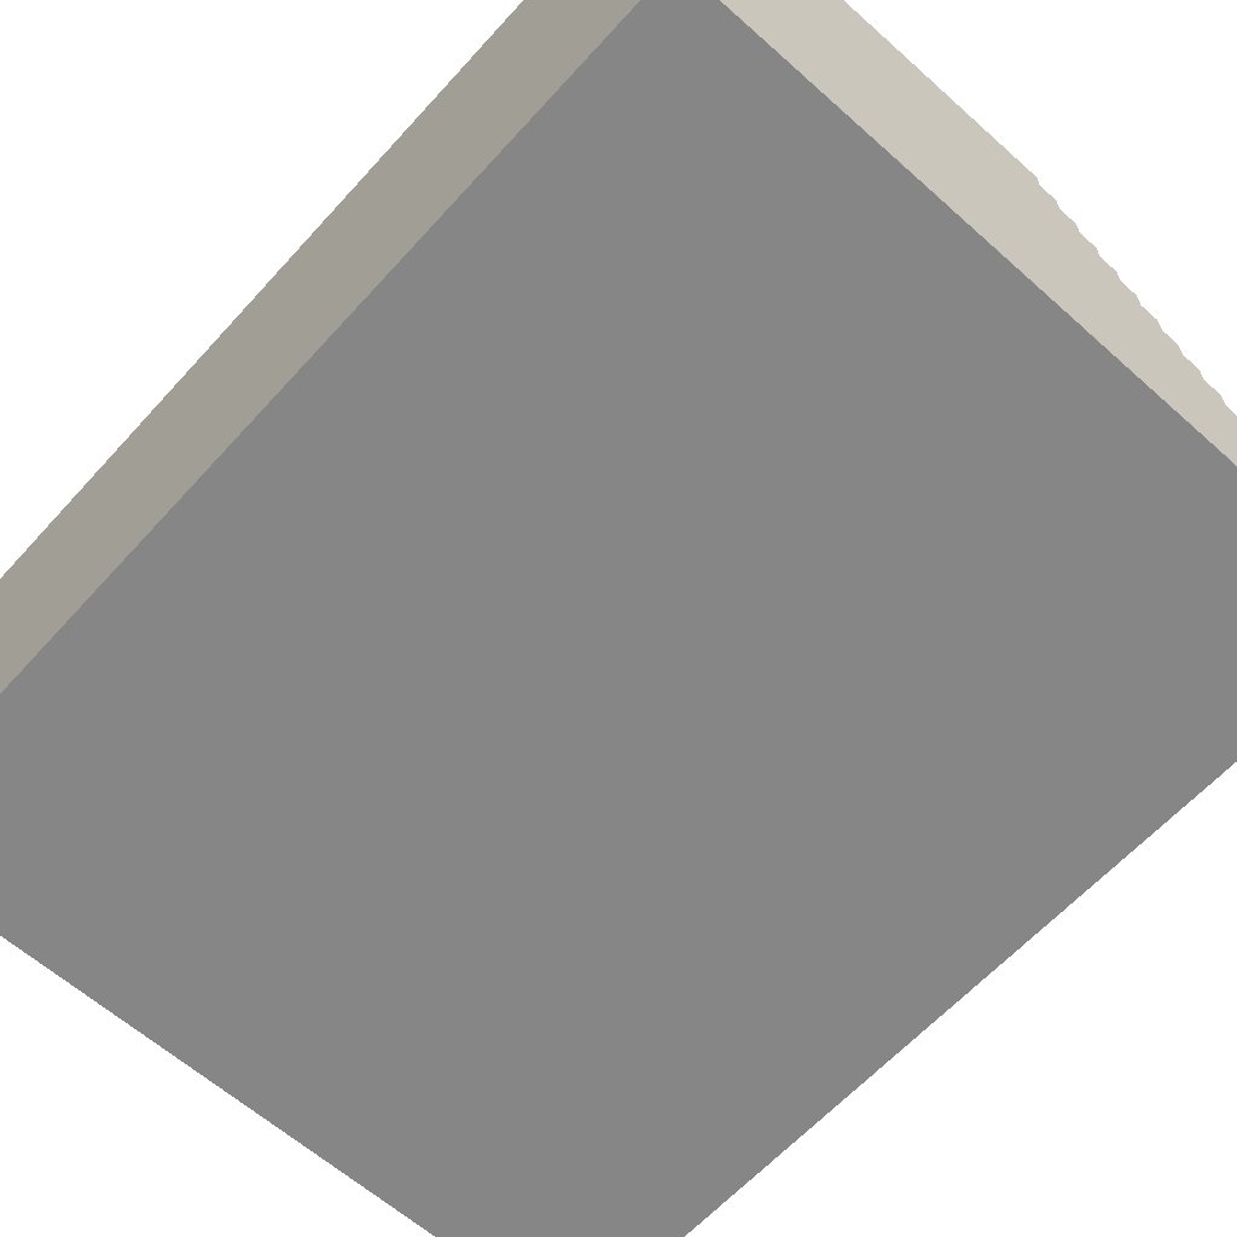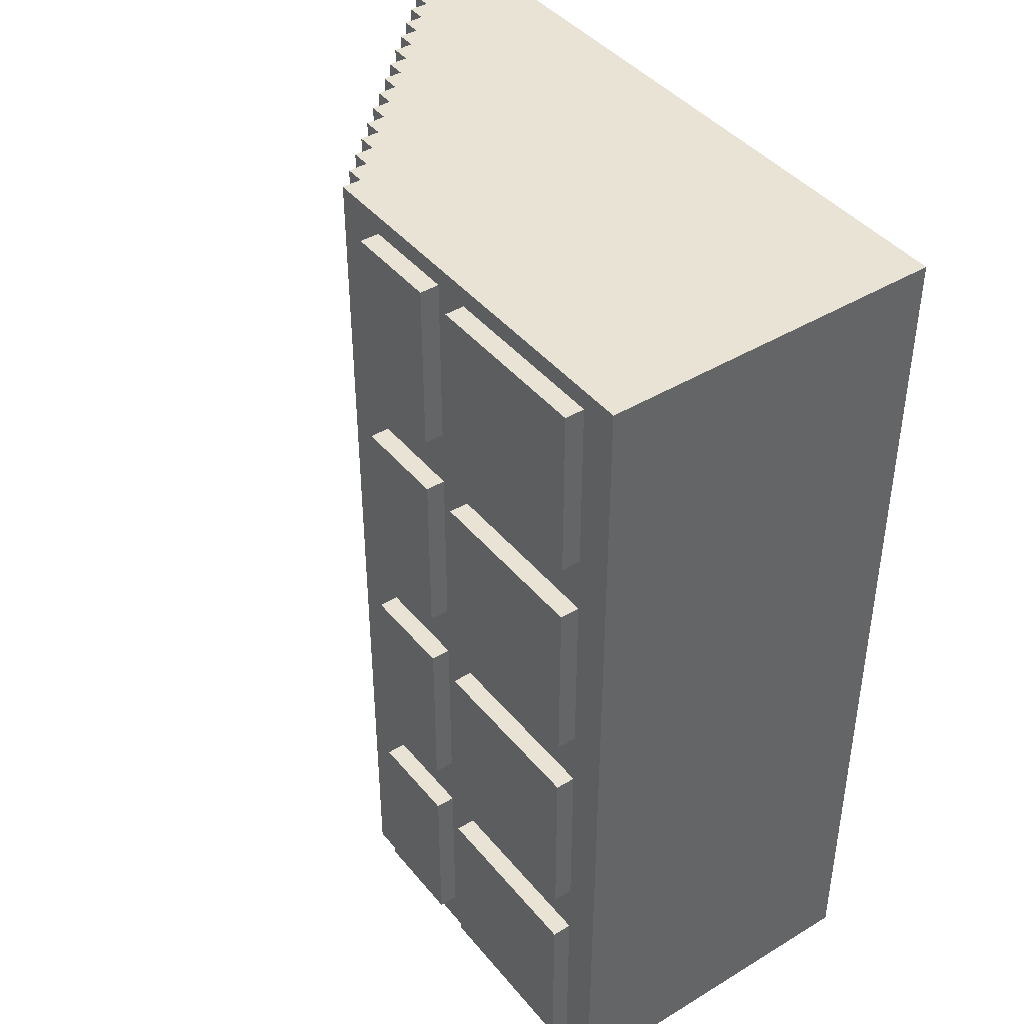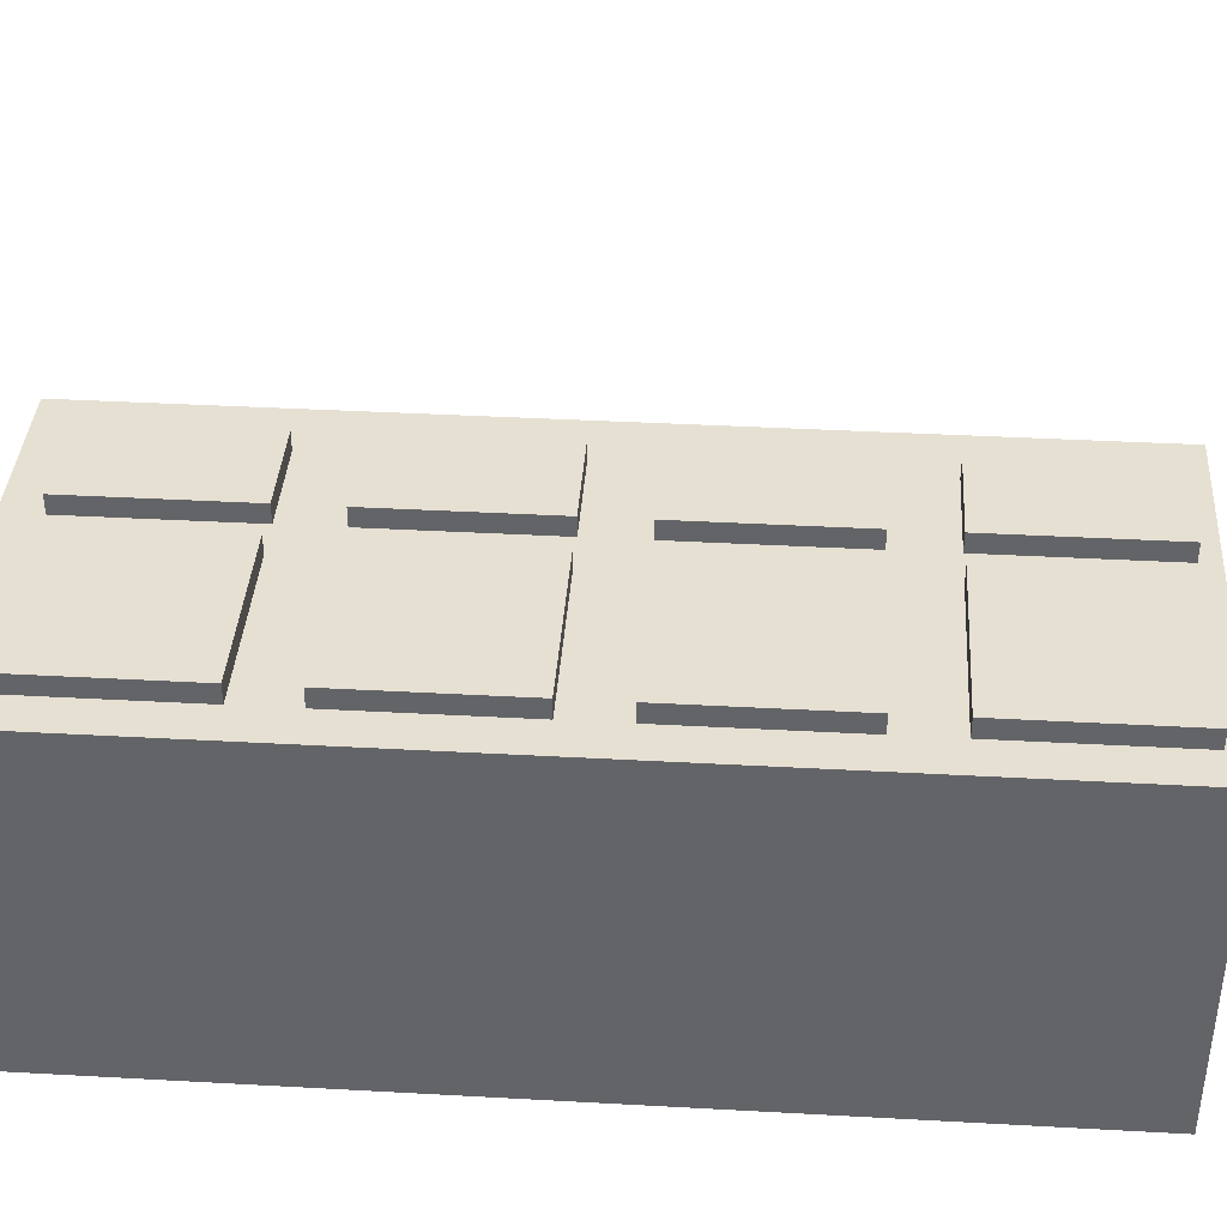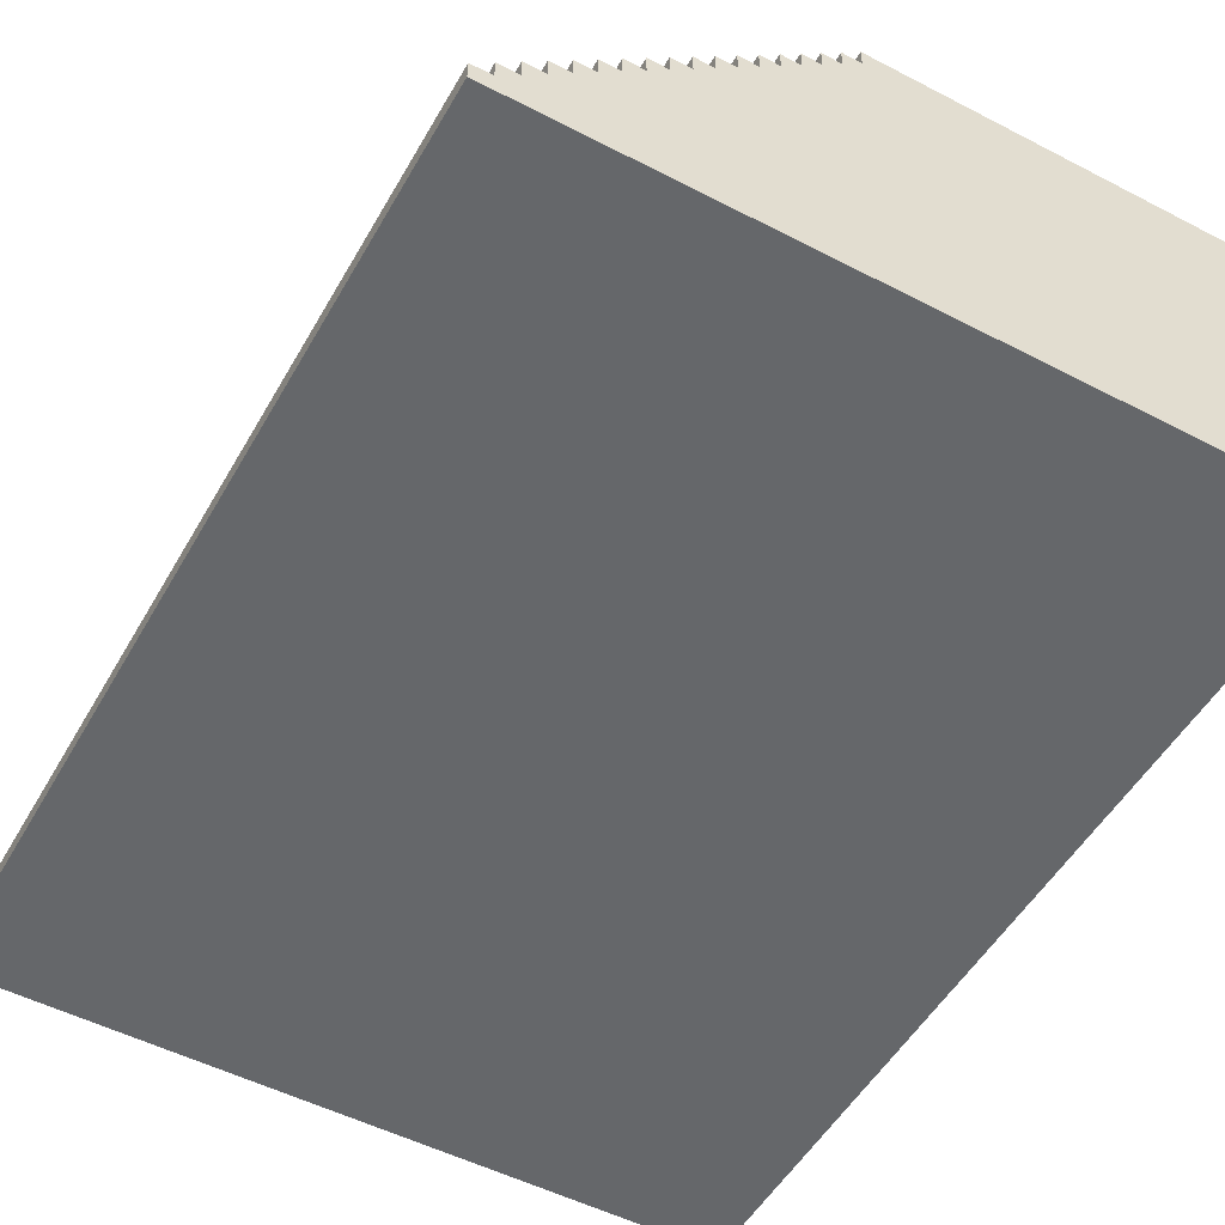
<metadata>
{"format":"obj","ext":"obj","renderer":"f3d","projection":"perspective","resolution":1024,"background":"white","views":[{"elev":-62.2,"azim":-42.1,"up":"+Y"},{"elev":42.3,"azim":-125.9,"up":"+Z"},{"elev":38.4,"azim":-86.0,"up":"+Y"},{"elev":-52.0,"azim":150.8,"up":"+Y"}]}
</metadata>
<code>
o
v 16.8 9.6 -7.2
v 20.6 9.6 -7.2
v 20.5 9.7 -7.2
v 20.6 9.7 -7.2
v 20.4 9.8 -7.2
v 20.5 9.8 -7.2
v 20.3 9.9 -7.2
v 20.4 9.9 -7.2
v 20.2 10 -7.2
v 20.3 10 -7.2
v 20.1 10.1 -7.2
v 20.2 10.1 -7.2
v 20 10.2 -7.2
v 20.1 10.2 -7.2
v 19.9 10.3 -7.2
v 20 10.3 -7.2
v 19.8 10.4 -7.2
v 19.9 10.4 -7.2
v 19.7 10.5 -7.2
v 19.8 10.5 -7.2
v 19.6 10.6 -7.2
v 19.7 10.6 -7.2
v 19.5 10.7 -7.2
v 19.6 10.7 -7.2
v 19.4 10.8 -7.2
v 19.5 10.8 -7.2
v 19.3 10.9 -7.2
v 19.4 10.9 -7.2
v 19.2 11 -7.2
v 19.3 11 -7.2
v 19.1 11.1 -7.2
v 19.2 11.1 -7.2
v 19 11.2 -7.2
v 19.1 11.2 -7.2
v 18.9 11.3 -7.2
v 19 11.3 -7.2
v 16.8 11.4 -7.2
v 18.9 11.4 -7.2
v 17 11.4 -7
v 17.9 11.4 -7
v 18.1 11.4 -7
v 18.6 11.4 -7
v 17 11.5 -7
v 17.9 11.5 -7
v 18.1 11.5 -7
v 18.6 11.5 -7
v 17 11.4 -5.8
v 17.9 11.4 -5.8
v 18.1 11.4 -5.8
v 18.6 11.4 -5.8
v 17 11.5 -5.8
v 17.9 11.5 -5.8
v 18.1 11.5 -5.8
v 18.6 11.5 -5.8
v 17 11.4 -4.6
v 17.9 11.4 -4.6
v 18.1 11.4 -4.6
v 18.6 11.4 -4.6
v 17 11.5 -4.6
v 17.9 11.5 -4.6
v 18.1 11.5 -4.6
v 18.6 11.5 -4.6
v 17 11.4 -3.4
v 17.9 11.4 -3.4
v 18.1 11.4 -3.4
v 18.6 11.4 -3.4
v 17 11.5 -3.4
v 17.9 11.5 -3.4
v 18.1 11.5 -3.4
v 18.6 11.5 -3.4
v 17 11.4 -6.1
v 17.9 11.4 -6.1
v 18.1 11.4 -6.1
v 18.6 11.4 -6.1
v 17 11.5 -6.1
v 17.9 11.5 -6.1
v 18.1 11.5 -6.1
v 18.6 11.5 -6.1
v 17 11.4 -4.9
v 17.9 11.4 -4.9
v 18.1 11.4 -4.9
v 18.6 11.4 -4.9
v 17 11.5 -4.9
v 17.9 11.5 -4.9
v 18.1 11.5 -4.9
v 18.6 11.5 -4.9
v 17 11.4 -3.7
v 17.9 11.4 -3.7
v 18.1 11.4 -3.7
v 18.6 11.4 -3.7
v 17 11.5 -3.7
v 17.9 11.5 -3.7
v 18.1 11.5 -3.7
v 18.6 11.5 -3.7
v 17 11.4 -2.5
v 17.9 11.4 -2.5
v 18.1 11.4 -2.5
v 18.6 11.4 -2.5
v 17 11.5 -2.5
v 17.9 11.5 -2.5
v 18.1 11.5 -2.5
v 18.6 11.5 -2.5
v 16.8 9.6 -2.4
v 20.6 9.6 -2.4
v 20.5 9.7 -2.4
v 20.6 9.7 -2.4
v 20.4 9.8 -2.4
v 20.5 9.8 -2.4
v 20.3 9.9 -2.4
v 20.4 9.9 -2.4
v 20.2 10 -2.4
v 20.3 10 -2.4
v 20.1 10.1 -2.4
v 20.2 10.1 -2.4
v 20 10.2 -2.4
v 20.1 10.2 -2.4
v 19.9 10.3 -2.4
v 20 10.3 -2.4
v 19.8 10.4 -2.4
v 19.9 10.4 -2.4
v 19.7 10.5 -2.4
v 19.8 10.5 -2.4
v 19.6 10.6 -2.4
v 19.7 10.6 -2.4
v 19.5 10.7 -2.4
v 19.6 10.7 -2.4
v 19.4 10.8 -2.4
v 19.5 10.8 -2.4
v 19.3 10.9 -2.4
v 19.4 10.9 -2.4
v 19.2 11 -2.4
v 19.3 11 -2.4
v 19.1 11.1 -2.4
v 19.2 11.1 -2.4
v 19 11.2 -2.4
v 19.1 11.2 -2.4
v 18.9 11.3 -2.4
v 19 11.3 -2.4
v 16.8 11.4 -2.4
v 18.9 11.4 -2.4
v 16.8 9.6 -7.2
v 16.8 11.4 -7.2
v 16.8 9.6 -2.4
v 16.8 11.4 -2.4
v 17 11.4 -7
v 17 11.5 -7
v 17 11.4 -6.1
v 17 11.5 -6.1
v 17 11.4 -5.8
v 17 11.5 -5.8
v 17 11.4 -4.9
v 17 11.5 -4.9
v 17 11.4 -4.6
v 17 11.5 -4.6
v 17 11.4 -3.7
v 17 11.5 -3.7
v 17 11.4 -3.4
v 17 11.5 -3.4
v 17 11.4 -2.5
v 17 11.5 -2.5
v 18.1 11.4 -7
v 18.1 11.5 -7
v 18.1 11.4 -6.1
v 18.1 11.5 -6.1
v 18.1 11.4 -5.8
v 18.1 11.5 -5.8
v 18.1 11.4 -4.9
v 18.1 11.5 -4.9
v 18.1 11.4 -4.6
v 18.1 11.5 -4.6
v 18.1 11.4 -3.7
v 18.1 11.5 -3.7
v 18.1 11.4 -3.4
v 18.1 11.5 -3.4
v 18.1 11.4 -2.5
v 18.1 11.5 -2.5
v 17.9 11.4 -7
v 17.9 11.5 -7
v 17.9 11.4 -6.1
v 17.9 11.5 -6.1
v 17.9 11.4 -5.8
v 17.9 11.5 -5.8
v 17.9 11.4 -4.9
v 17.9 11.5 -4.9
v 17.9 11.4 -4.6
v 17.9 11.5 -4.6
v 17.9 11.4 -3.7
v 17.9 11.5 -3.7
v 17.9 11.4 -3.4
v 17.9 11.5 -3.4
v 17.9 11.4 -2.5
v 17.9 11.5 -2.5
v 18.6 11.4 -7
v 18.6 11.5 -7
v 18.6 11.4 -6.1
v 18.6 11.5 -6.1
v 18.6 11.4 -5.8
v 18.6 11.5 -5.8
v 18.6 11.4 -4.9
v 18.6 11.5 -4.9
v 18.6 11.4 -4.6
v 18.6 11.5 -4.6
v 18.6 11.4 -3.7
v 18.6 11.5 -3.7
v 18.6 11.4 -3.4
v 18.6 11.5 -3.4
v 18.6 11.4 -2.5
v 18.6 11.5 -2.5
v 18.9 11.3 -7.2
v 18.9 11.4 -7.2
v 18.9 11.3 -2.4
v 18.9 11.4 -2.4
v 19 11.2 -7.2
v 19 11.3 -7.2
v 19 11.2 -2.4
v 19 11.3 -2.4
v 19.1 11.1 -7.2
v 19.1 11.2 -7.2
v 19.1 11.1 -2.4
v 19.1 11.2 -2.4
v 19.2 11 -7.2
v 19.2 11.1 -7.2
v 19.2 11 -2.4
v 19.2 11.1 -2.4
v 19.3 10.9 -7.2
v 19.3 11 -7.2
v 19.3 10.9 -2.4
v 19.3 11 -2.4
v 19.4 10.8 -7.2
v 19.4 10.9 -7.2
v 19.4 10.8 -2.4
v 19.4 10.9 -2.4
v 19.5 10.7 -7.2
v 19.5 10.8 -7.2
v 19.5 10.7 -2.4
v 19.5 10.8 -2.4
v 19.6 10.6 -7.2
v 19.6 10.7 -7.2
v 19.6 10.6 -2.4
v 19.6 10.7 -2.4
v 19.7 10.5 -7.2
v 19.7 10.6 -7.2
v 19.7 10.5 -2.4
v 19.7 10.6 -2.4
v 19.8 10.4 -7.2
v 19.8 10.5 -7.2
v 19.8 10.4 -2.4
v 19.8 10.5 -2.4
v 19.9 10.3 -7.2
v 19.9 10.4 -7.2
v 19.9 10.3 -2.4
v 19.9 10.4 -2.4
v 20 10.2 -7.2
v 20 10.3 -7.2
v 20 10.2 -2.4
v 20 10.3 -2.4
v 20.1 10.1 -7.2
v 20.1 10.2 -7.2
v 20.1 10.1 -2.4
v 20.1 10.2 -2.4
v 20.2 10 -7.2
v 20.2 10.1 -7.2
v 20.2 10 -2.4
v 20.2 10.1 -2.4
v 20.3 9.9 -7.2
v 20.3 10 -7.2
v 20.3 9.9 -2.4
v 20.3 10 -2.4
v 20.4 9.8 -7.2
v 20.4 9.9 -7.2
v 20.4 9.8 -2.4
v 20.4 9.9 -2.4
v 20.5 9.7 -7.2
v 20.5 9.8 -7.2
v 20.5 9.7 -2.4
v 20.5 9.8 -2.4
v 20.6 9.6 -7.2
v 20.6 9.7 -7.2
v 20.6 9.6 -2.4
v 20.6 9.7 -2.4
v 16.8 9.6 -7.2
v 16.8 9.6 -2.4
v 20.6 9.6 -7.2
v 20.6 9.6 -2.4
v 20.5 9.7 -7.2
v 20.5 9.7 -2.4
v 20.6 9.7 -7.2
v 20.6 9.7 -2.4
v 20.4 9.8 -7.2
v 20.4 9.8 -2.4
v 20.5 9.8 -7.2
v 20.5 9.8 -2.4
v 20.3 9.9 -7.2
v 20.3 9.9 -2.4
v 20.4 9.9 -7.2
v 20.4 9.9 -2.4
v 20.2 10 -7.2
v 20.2 10 -2.4
v 20.3 10 -7.2
v 20.3 10 -2.4
v 20.1 10.1 -7.2
v 20.1 10.1 -2.4
v 20.2 10.1 -7.2
v 20.2 10.1 -2.4
v 20 10.2 -7.2
v 20 10.2 -2.4
v 20.1 10.2 -7.2
v 20.1 10.2 -2.4
v 19.9 10.3 -7.2
v 19.9 10.3 -2.4
v 20 10.3 -7.2
v 20 10.3 -2.4
v 19.8 10.4 -7.2
v 19.8 10.4 -2.4
v 19.9 10.4 -7.2
v 19.9 10.4 -2.4
v 19.7 10.5 -7.2
v 19.7 10.5 -2.4
v 19.8 10.5 -7.2
v 19.8 10.5 -2.4
v 19.6 10.6 -7.2
v 19.6 10.6 -2.4
v 19.7 10.6 -7.2
v 19.7 10.6 -2.4
v 19.5 10.7 -7.2
v 19.5 10.7 -2.4
v 19.6 10.7 -7.2
v 19.6 10.7 -2.4
v 19.4 10.8 -7.2
v 19.4 10.8 -2.4
v 19.5 10.8 -7.2
v 19.5 10.8 -2.4
v 19.3 10.9 -7.2
v 19.3 10.9 -2.4
v 19.4 10.9 -7.2
v 19.4 10.9 -2.4
v 19.2 11 -7.2
v 19.2 11 -2.4
v 19.3 11 -7.2
v 19.3 11 -2.4
v 19.1 11.1 -7.2
v 19.1 11.1 -2.4
v 19.2 11.1 -7.2
v 19.2 11.1 -2.4
v 19 11.2 -7.2
v 19 11.2 -2.4
v 19.1 11.2 -7.2
v 19.1 11.2 -2.4
v 18.9 11.3 -7.2
v 18.9 11.3 -2.4
v 19 11.3 -7.2
v 19 11.3 -2.4
v 16.8 11.4 -7.2
v 16.8 11.4 -2.4
v 17 11.4 -7
v 17 11.4 -6.1
v 17 11.4 -5.8
v 17 11.4 -4.9
v 17 11.4 -4.6
v 17 11.4 -3.7
v 17 11.4 -3.4
v 17 11.4 -2.5
v 17.9 11.4 -7
v 17.9 11.4 -6.1
v 17.9 11.4 -5.8
v 17.9 11.4 -4.9
v 17.9 11.4 -4.6
v 17.9 11.4 -3.7
v 17.9 11.4 -3.4
v 17.9 11.4 -2.5
v 18.1 11.4 -7
v 18.1 11.4 -6.1
v 18.1 11.4 -5.8
v 18.1 11.4 -4.9
v 18.1 11.4 -4.6
v 18.1 11.4 -3.7
v 18.1 11.4 -3.4
v 18.1 11.4 -2.5
v 18.6 11.4 -7
v 18.6 11.4 -6.1
v 18.6 11.4 -5.8
v 18.6 11.4 -4.9
v 18.6 11.4 -4.6
v 18.6 11.4 -3.7
v 18.6 11.4 -3.4
v 18.6 11.4 -2.5
v 18.9 11.4 -7.2
v 18.9 11.4 -2.4
v 17 11.5 -7
v 17 11.5 -6.1
v 17 11.5 -5.8
v 17 11.5 -4.9
v 17 11.5 -4.6
v 17 11.5 -3.7
v 17 11.5 -3.4
v 17 11.5 -2.5
v 17.9 11.5 -7
v 17.9 11.5 -6.1
v 17.9 11.5 -5.8
v 17.9 11.5 -4.9
v 17.9 11.5 -4.6
v 17.9 11.5 -3.7
v 17.9 11.5 -3.4
v 17.9 11.5 -2.5
v 18.1 11.5 -7
v 18.1 11.5 -6.1
v 18.1 11.5 -5.8
v 18.1 11.5 -4.9
v 18.1 11.5 -4.6
v 18.1 11.5 -3.7
v 18.1 11.5 -3.4
v 18.1 11.5 -2.5
v 18.6 11.5 -7
v 18.6 11.5 -6.1
v 18.6 11.5 -5.8
v 18.6 11.5 -4.9
v 18.6 11.5 -4.6
v 18.6 11.5 -3.7
v 18.6 11.5 -3.4
v 18.6 11.5 -2.5
f 3 2 1
f 4 2 3
f 5 3 1
f 6 3 5
f 7 5 1
f 8 5 7
f 9 7 1
f 10 7 9
f 11 9 1
f 12 9 11
f 13 11 1
f 14 11 13
f 15 13 1
f 16 13 15
f 17 15 1
f 18 15 17
f 19 17 1
f 20 17 19
f 21 19 1
f 22 19 21
f 23 21 1
f 24 21 23
f 25 23 1
f 26 23 25
f 27 25 1
f 28 25 27
f 29 27 1
f 30 27 29
f 31 29 1
f 32 29 31
f 33 31 1
f 34 31 33
f 35 33 1
f 36 33 35
f 37 35 1
f 38 35 37
f 43 40 39
f 44 40 43
f 45 42 41
f 46 42 45
f 51 48 47
f 52 48 51
f 53 50 49
f 54 50 53
f 59 56 55
f 60 56 59
f 61 58 57
f 62 58 61
f 67 64 63
f 68 64 67
f 69 66 65
f 70 66 69
f 71 72 75
f 75 72 76
f 73 74 77
f 77 74 78
f 79 80 83
f 83 80 84
f 81 82 85
f 85 82 86
f 87 88 91
f 91 88 92
f 89 90 93
f 93 90 94
f 95 96 99
f 99 96 100
f 97 98 101
f 101 98 102
f 103 104 105
f 105 104 106
f 103 105 107
f 107 105 108
f 103 107 109
f 109 107 110
f 103 109 111
f 111 109 112
f 103 111 113
f 113 111 114
f 103 113 115
f 115 113 116
f 103 115 117
f 117 115 118
f 103 117 119
f 119 117 120
f 103 119 121
f 121 119 122
f 103 121 123
f 123 121 124
f 103 123 125
f 125 123 126
f 103 125 127
f 127 125 128
f 103 127 129
f 129 127 130
f 103 129 131
f 131 129 132
f 103 131 133
f 133 131 134
f 103 133 135
f 135 133 136
f 103 135 137
f 137 135 138
f 103 137 139
f 139 137 140
f 143 142 141
f 144 142 143
f 147 146 145
f 148 146 147
f 151 150 149
f 152 150 151
f 155 154 153
f 156 154 155
f 159 158 157
f 160 158 159
f 163 162 161
f 164 162 163
f 167 166 165
f 168 166 167
f 171 170 169
f 172 170 171
f 175 174 173
f 176 174 175
f 177 178 179
f 179 178 180
f 181 182 183
f 183 182 184
f 185 186 187
f 187 186 188
f 189 190 191
f 191 190 192
f 193 194 195
f 195 194 196
f 197 198 199
f 199 198 200
f 201 202 203
f 203 202 204
f 205 206 207
f 207 206 208
f 209 210 211
f 211 210 212
f 213 214 215
f 215 214 216
f 217 218 219
f 219 218 220
f 221 222 223
f 223 222 224
f 225 226 227
f 227 226 228
f 229 230 231
f 231 230 232
f 233 234 235
f 235 234 236
f 237 238 239
f 239 238 240
f 241 242 243
f 243 242 244
f 245 246 247
f 247 246 248
f 249 250 251
f 251 250 252
f 253 254 255
f 255 254 256
f 257 258 259
f 259 258 260
f 261 262 263
f 263 262 264
f 265 266 267
f 267 266 268
f 269 270 271
f 271 270 272
f 273 274 275
f 275 274 276
f 277 278 279
f 279 278 280
f 283 282 281
f 284 282 283
f 285 286 287
f 287 286 288
f 289 290 291
f 291 290 292
f 293 294 295
f 295 294 296
f 297 298 299
f 299 298 300
f 301 302 303
f 303 302 304
f 305 306 307
f 307 306 308
f 309 310 311
f 311 310 312
f 313 314 315
f 315 314 316
f 317 318 319
f 319 318 320
f 321 322 323
f 323 322 324
f 325 326 327
f 327 326 328
f 329 330 331
f 331 330 332
f 333 334 335
f 335 334 336
f 337 338 339
f 339 338 340
f 341 342 343
f 343 342 344
f 345 346 347
f 347 346 348
f 349 350 351
f 351 350 352
f 353 354 355
f 355 354 356
f 356 354 357
f 357 354 358
f 358 354 359
f 359 354 360
f 360 354 361
f 361 354 362
f 353 355 363
f 356 357 364
f 364 357 365
f 358 359 366
f 366 359 367
f 360 361 368
f 368 361 369
f 362 354 370
f 368 369 371
f 369 370 371
f 366 367 371
f 353 363 371
f 367 368 371
f 364 365 371
f 365 366 371
f 363 364 371
f 371 370 372
f 372 370 373
f 373 370 374
f 374 370 375
f 375 370 376
f 376 370 377
f 370 354 378
f 377 370 378
f 353 371 379
f 372 373 380
f 380 373 381
f 374 375 382
f 382 375 383
f 376 377 384
f 384 377 385
f 378 354 386
f 382 383 387
f 385 386 387
f 384 385 387
f 380 381 387
f 383 384 387
f 353 379 387
f 381 382 387
f 379 380 387
f 386 354 388
f 387 386 388
f 389 390 397
f 397 390 398
f 391 392 399
f 399 392 400
f 393 394 401
f 401 394 402
f 395 396 403
f 403 396 404
f 405 406 413
f 413 406 414
f 407 408 415
f 415 408 416
f 409 410 417
f 417 410 418
f 411 412 419
f 419 412 420

</code>
